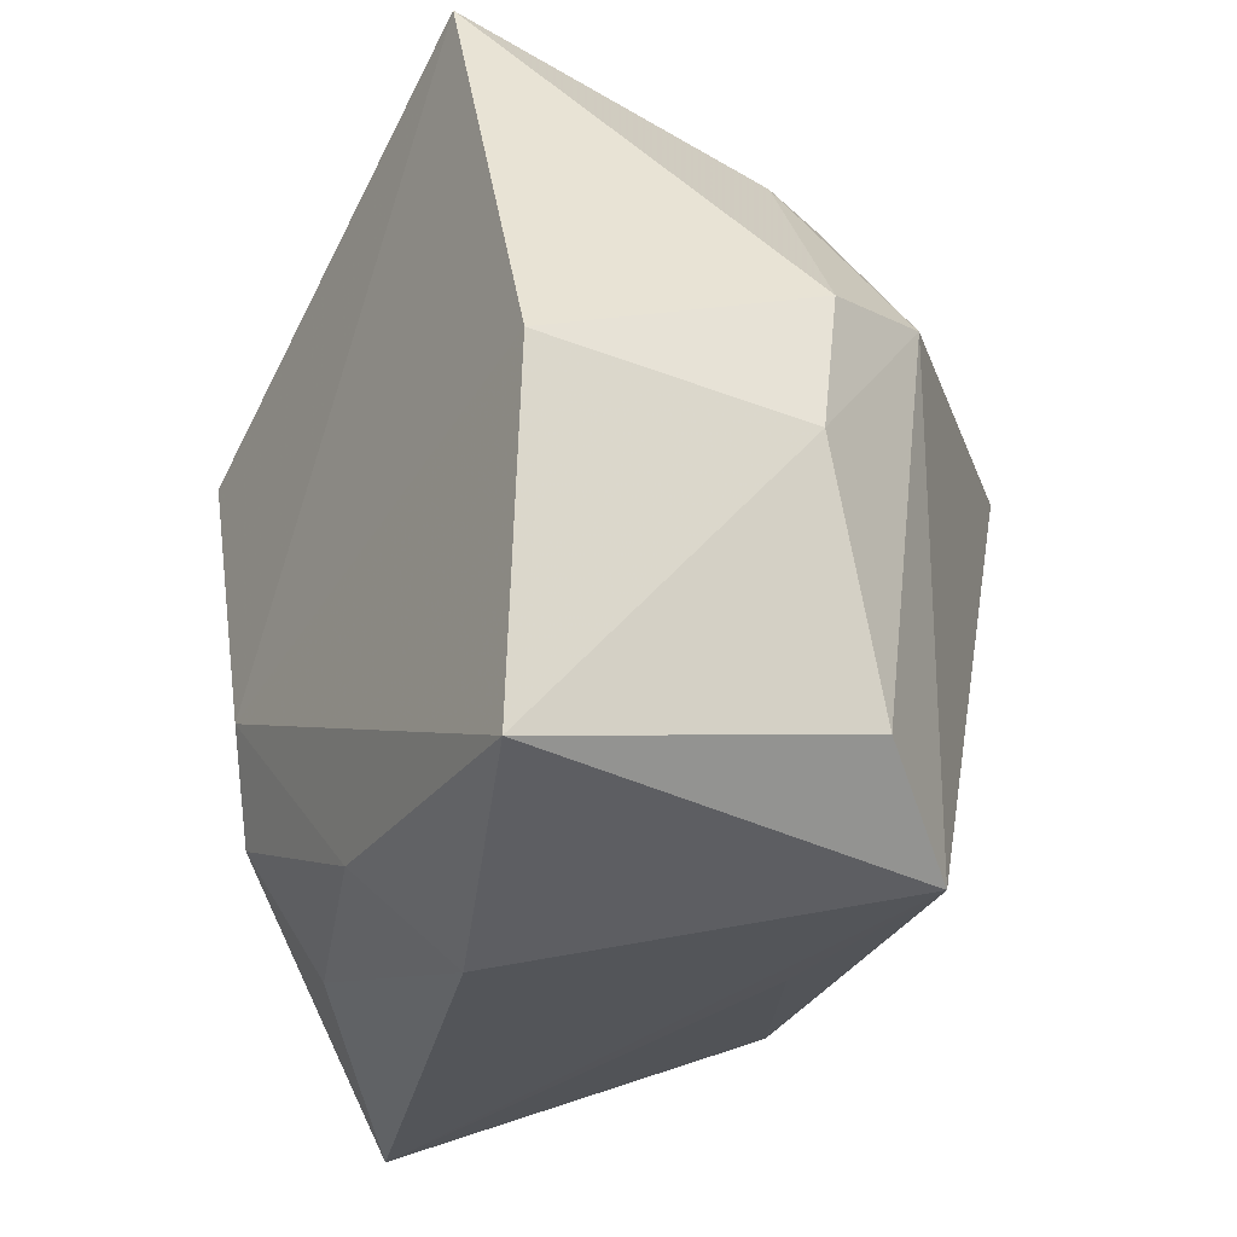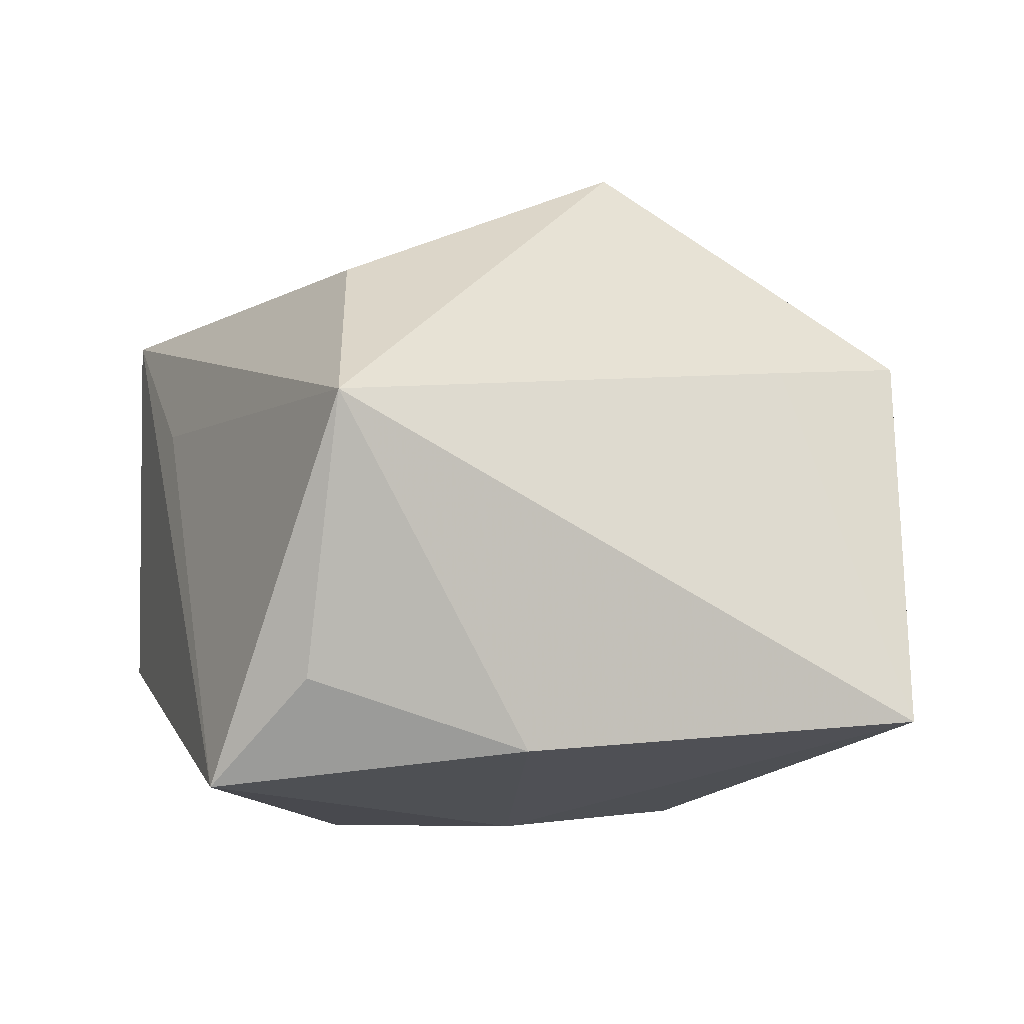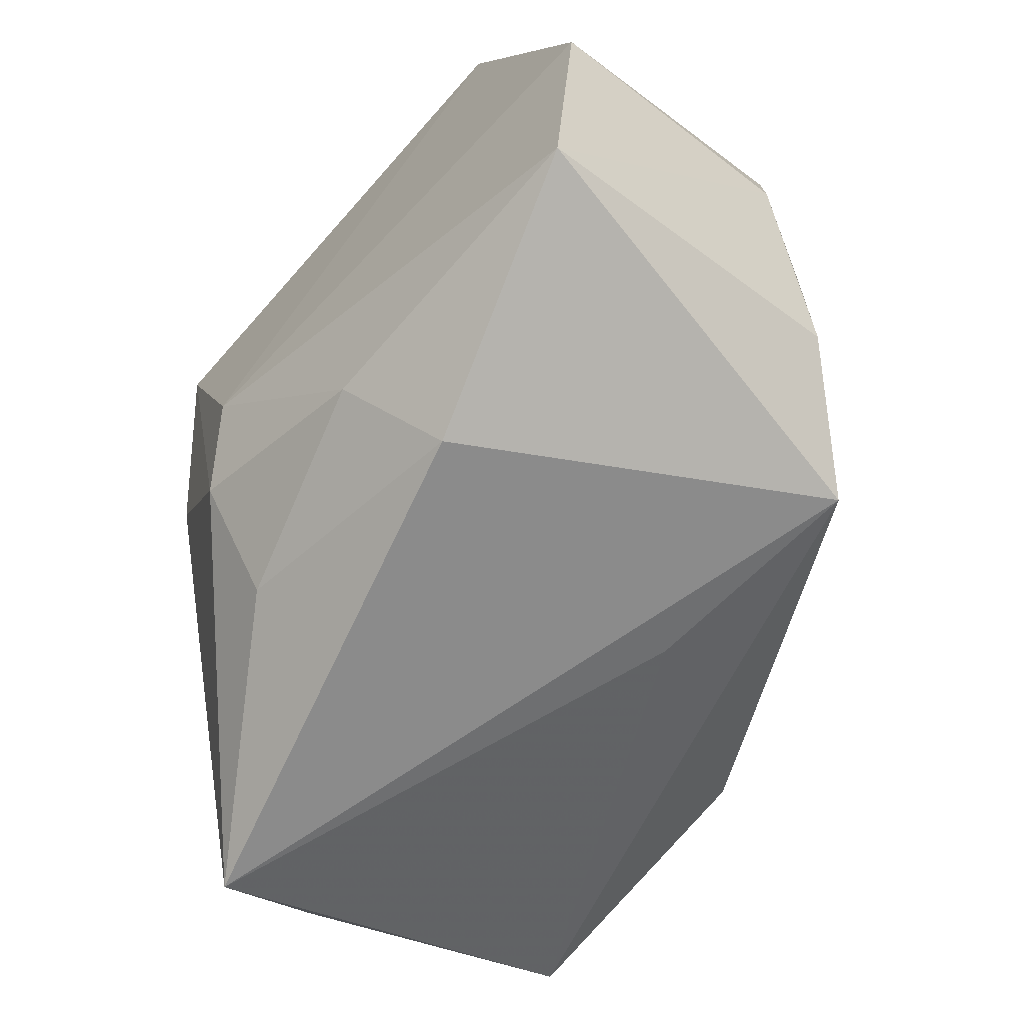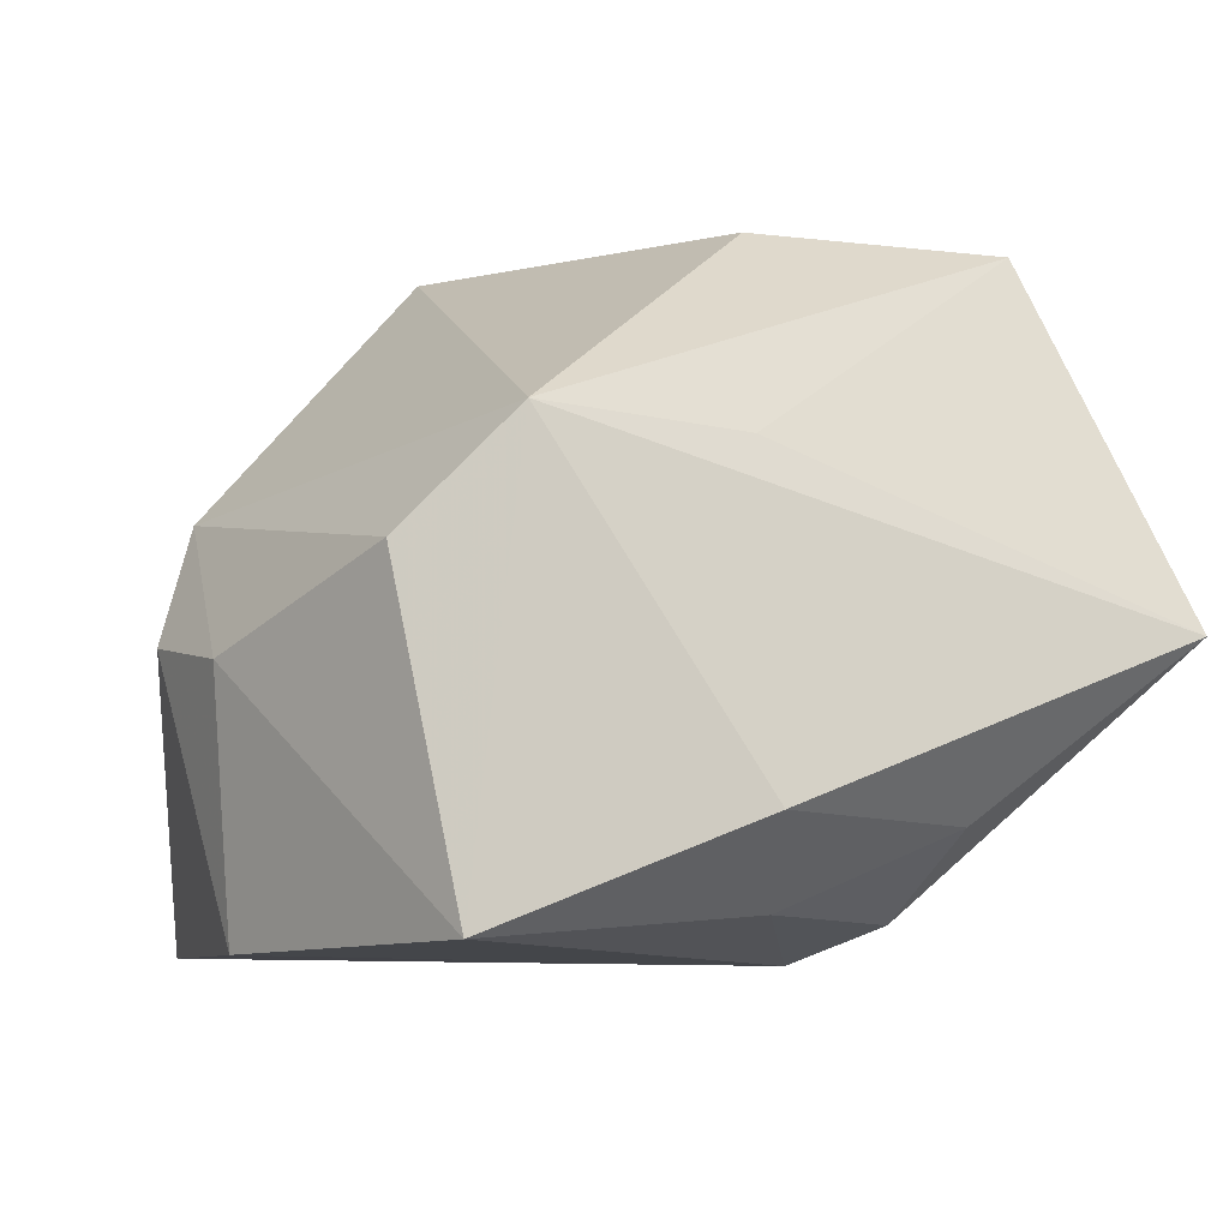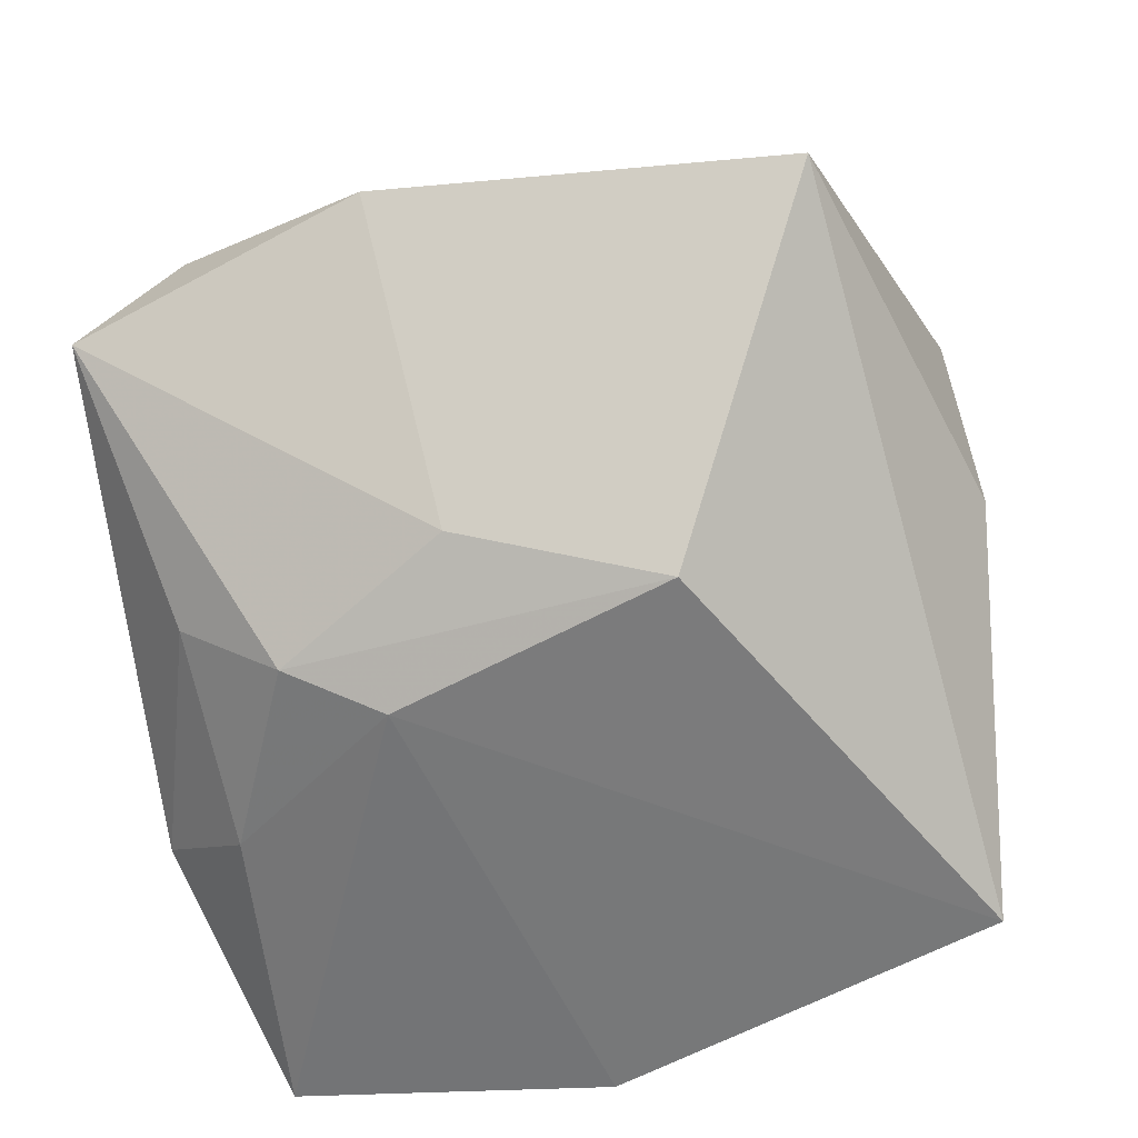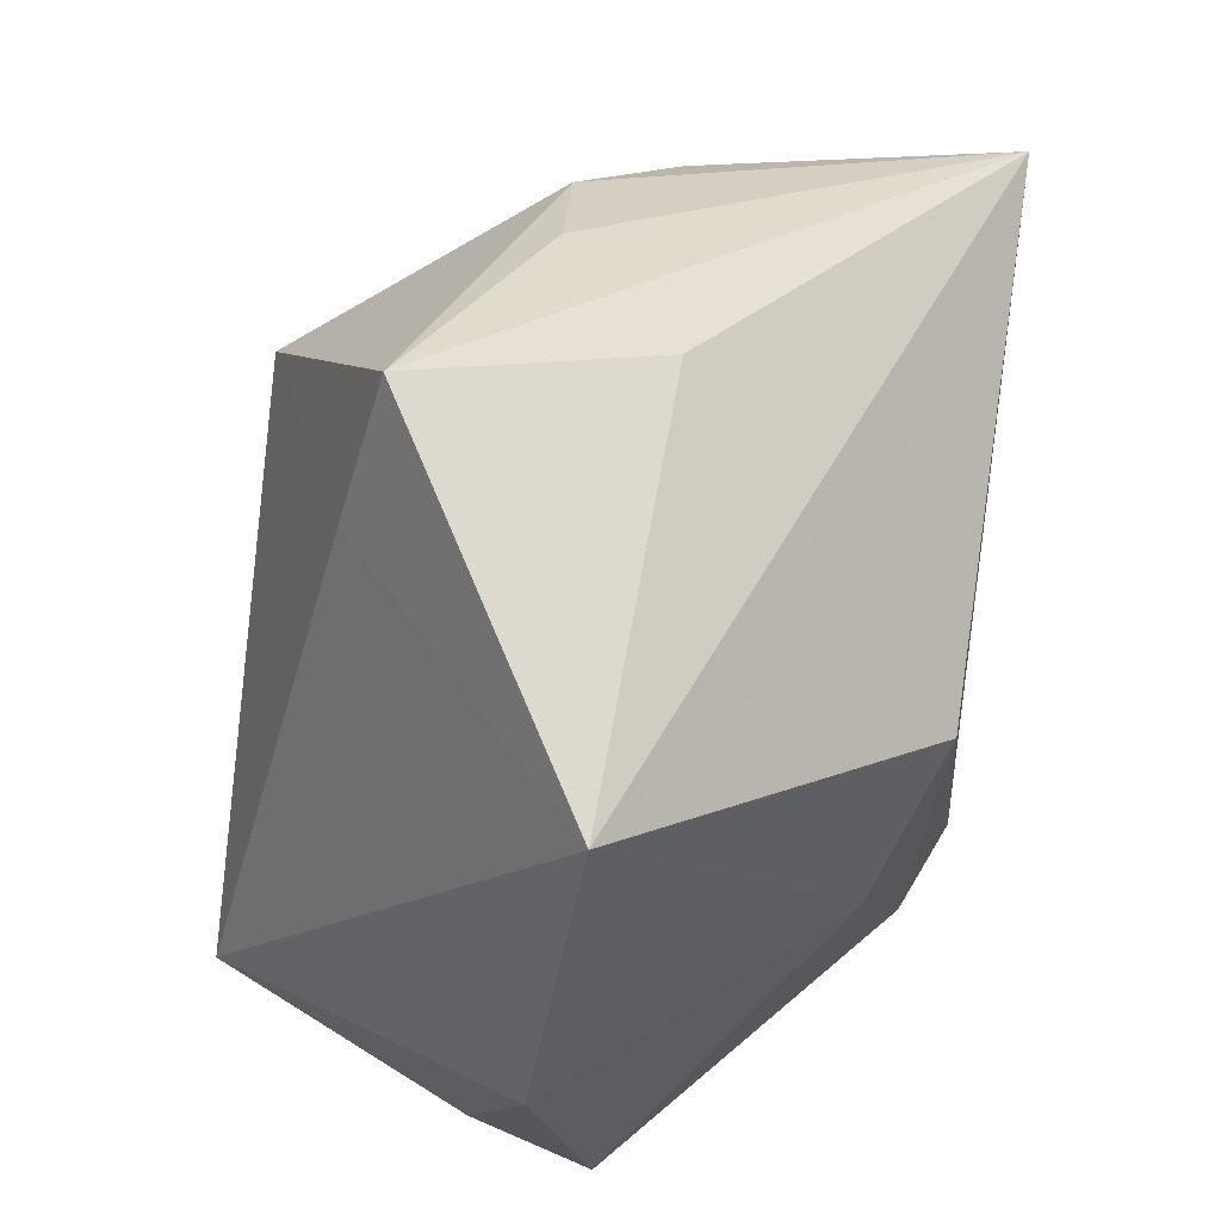
<metadata>
{"format":"obj","ext":"obj","renderer":"f3d","projection":"perspective","resolution":1024,"background":"white","views":[{"elev":-27.2,"azim":-120.8,"up":"+Y"},{"elev":30.2,"azim":72.4,"up":"+Z"},{"elev":-67.7,"azim":-135.1,"up":"+Y"},{"elev":-8.1,"azim":-34.6,"up":"+Z"},{"elev":-57.5,"azim":99.5,"up":"+Z"},{"elev":53.1,"azim":99.4,"up":"+Y"}]}
</metadata>
<code>
v -0.03668 0.009351 -0.002022
v 0.02097 -0.004957 -0.02034
v 0.03228 -0.03513 -0.0007266
v 0.01356 0.02445 0.02085
v 0.005868 0.03884 -0.003042
v -0.004991 -0.02711 -0.02302
v 0.01249 -0.02885 -0.01613
v 0.04038 -0.009094 0.002921
v -0.03241 0.01212 0.008463
v -0.01024 0.01504 0.03201
v 0.03997 0.02764 -0.002121
v -0.03172 -0.02827 -0.02521
v -0.0219 0.03513 -0.02528
v -0.01891 0.02925 0.009126
v 0.02527 -0.02083 0.03201
v -0.0242 0.02714 0.001103
v -0.009824 -0.03513 -0.01606
v -0.03471 1.38e-06 -0.02578
v -0.00892 0.03389 0.008127
v 0.01696 0.01304 -0.02552
v -0.02758 -0.02948 0.01196
v 0.002524 -0.01437 0.03201
v 0.012 -0.01993 -0.02327
v 0.009994 0.03784 0.0174
v -0.03492 -0.02287 0.002444
v -0.008159 -0.02994 0.01168
v 0.03334 -0.02643 0.009423
v -0.03788 -0.002731 -0.004182
v 0.008389 -0.01154 -0.02632
f 20 13 11
f 8 11 15
f 5 11 13
f 2 23 20
f 20 11 2
f 2 11 8
f 3 2 8
f 23 2 3
f 29 13 20
f 20 23 29
f 11 5 24
f 24 5 13
f 10 9 21
f 21 9 25
f 17 3 21
f 21 12 17
f 25 12 21
f 7 3 17
f 23 3 7
f 8 15 27
f 27 3 8
f 15 3 27
f 4 15 11
f 11 24 4
f 10 15 4
f 4 24 10
f 10 24 14
f 14 9 10
f 13 29 18
f 29 12 18
f 6 29 23
f 6 12 29
f 17 12 6
f 6 7 17
f 23 7 6
f 22 15 10
f 10 21 22
f 22 21 15
f 26 3 15
f 15 21 26
f 26 21 3
f 19 24 13
f 13 14 19
f 19 14 24
f 16 14 13
f 9 14 16
f 13 18 1
f 1 16 13
f 9 16 1
f 28 1 18
f 28 12 25
f 28 18 12
f 25 9 28
f 9 1 28

</code>
